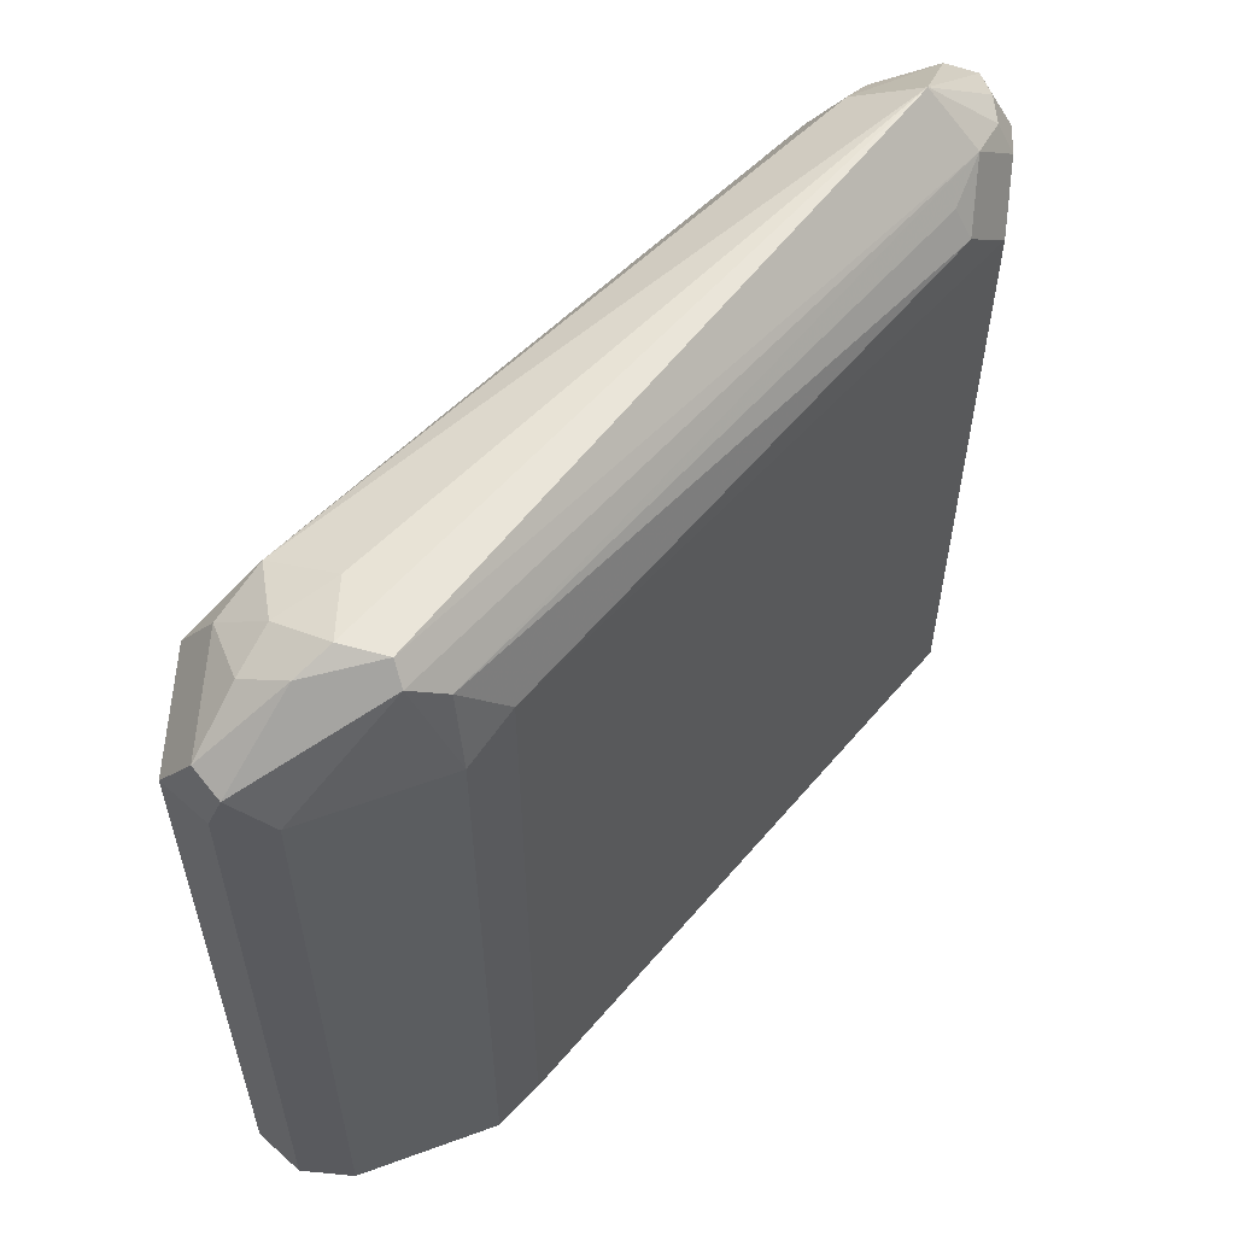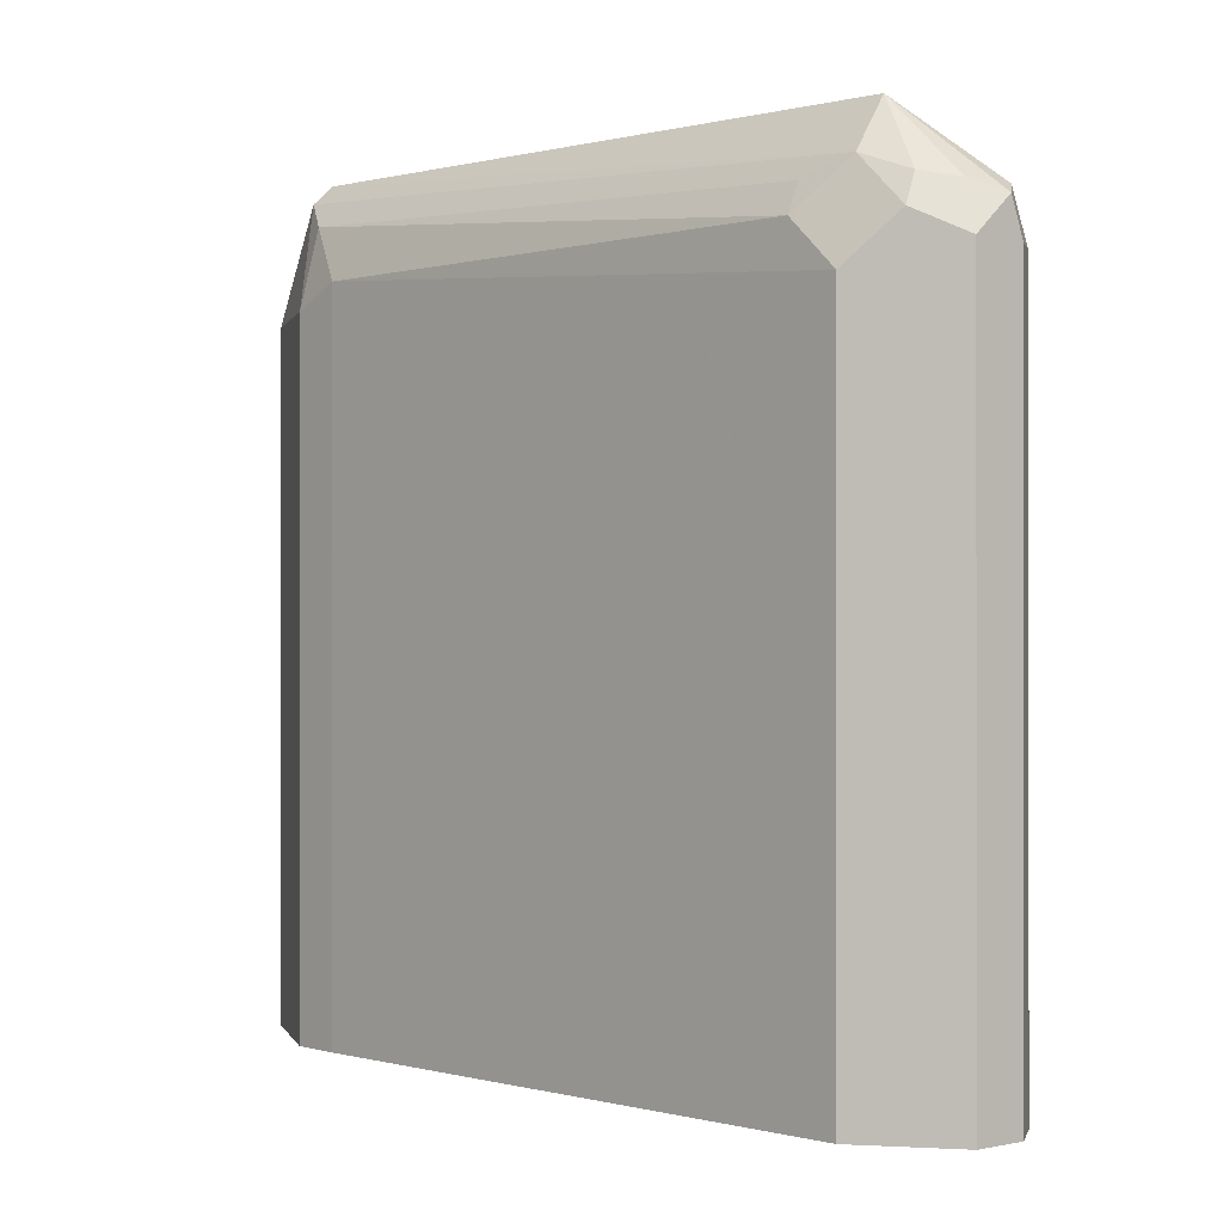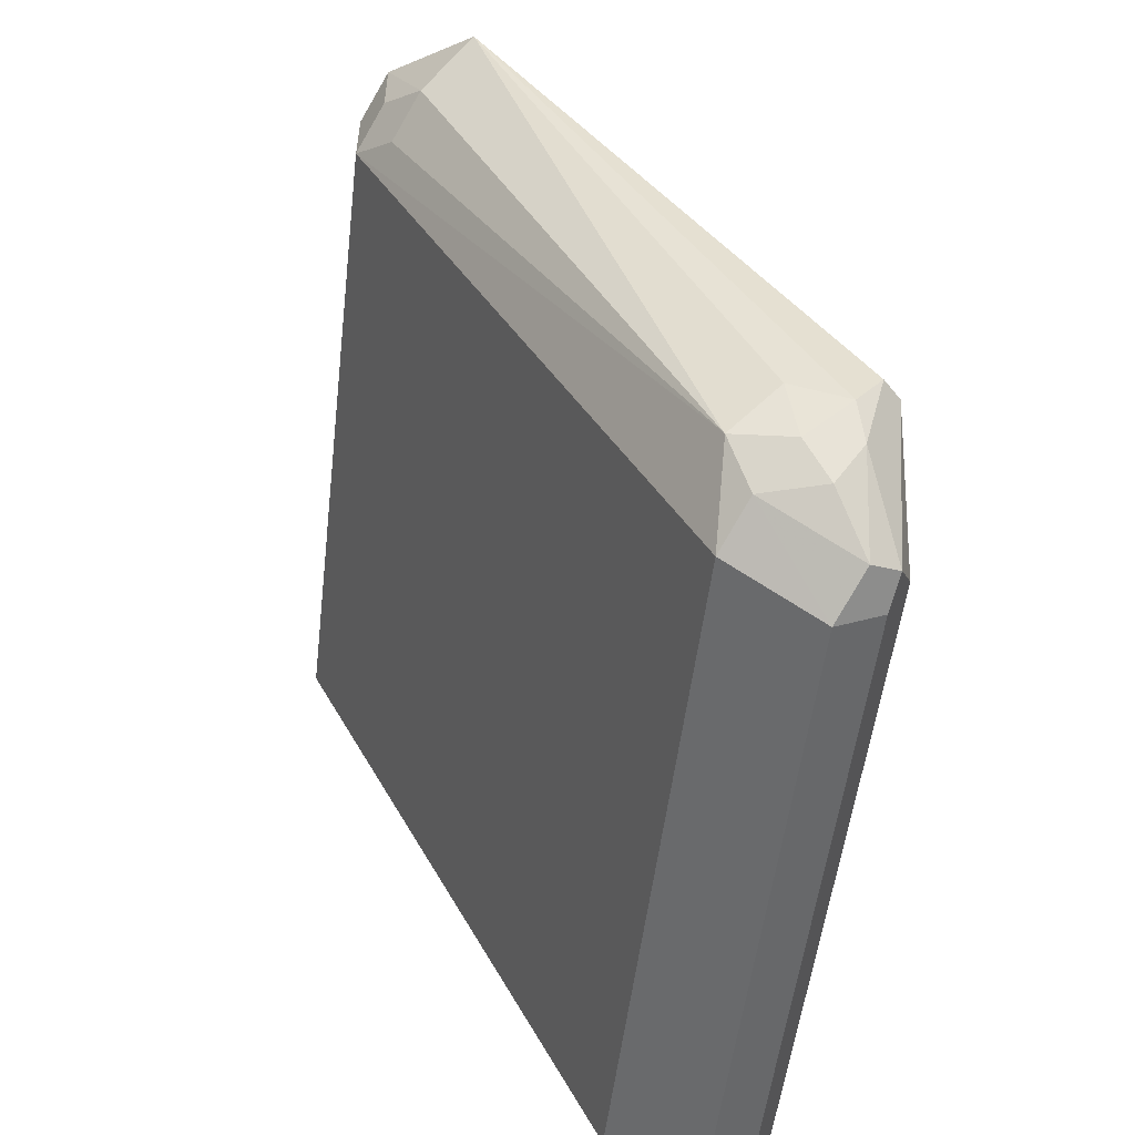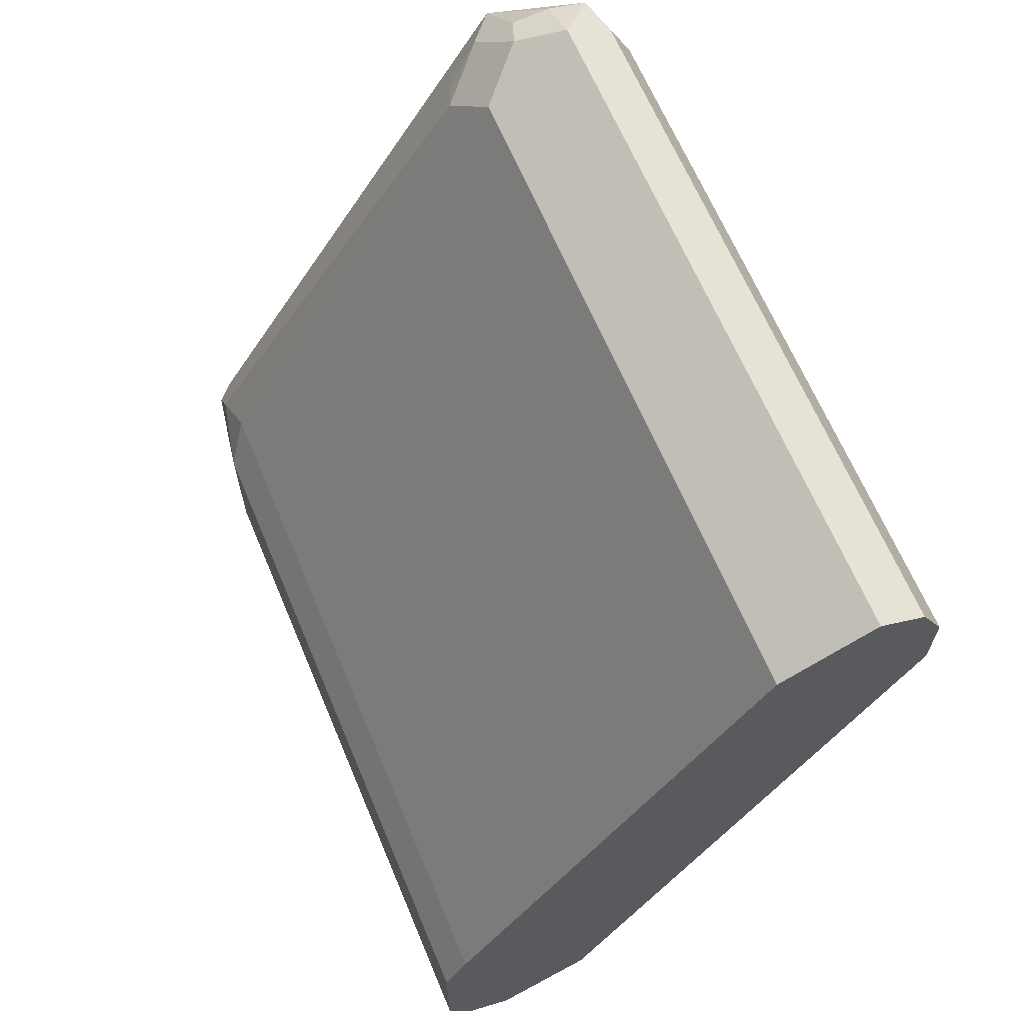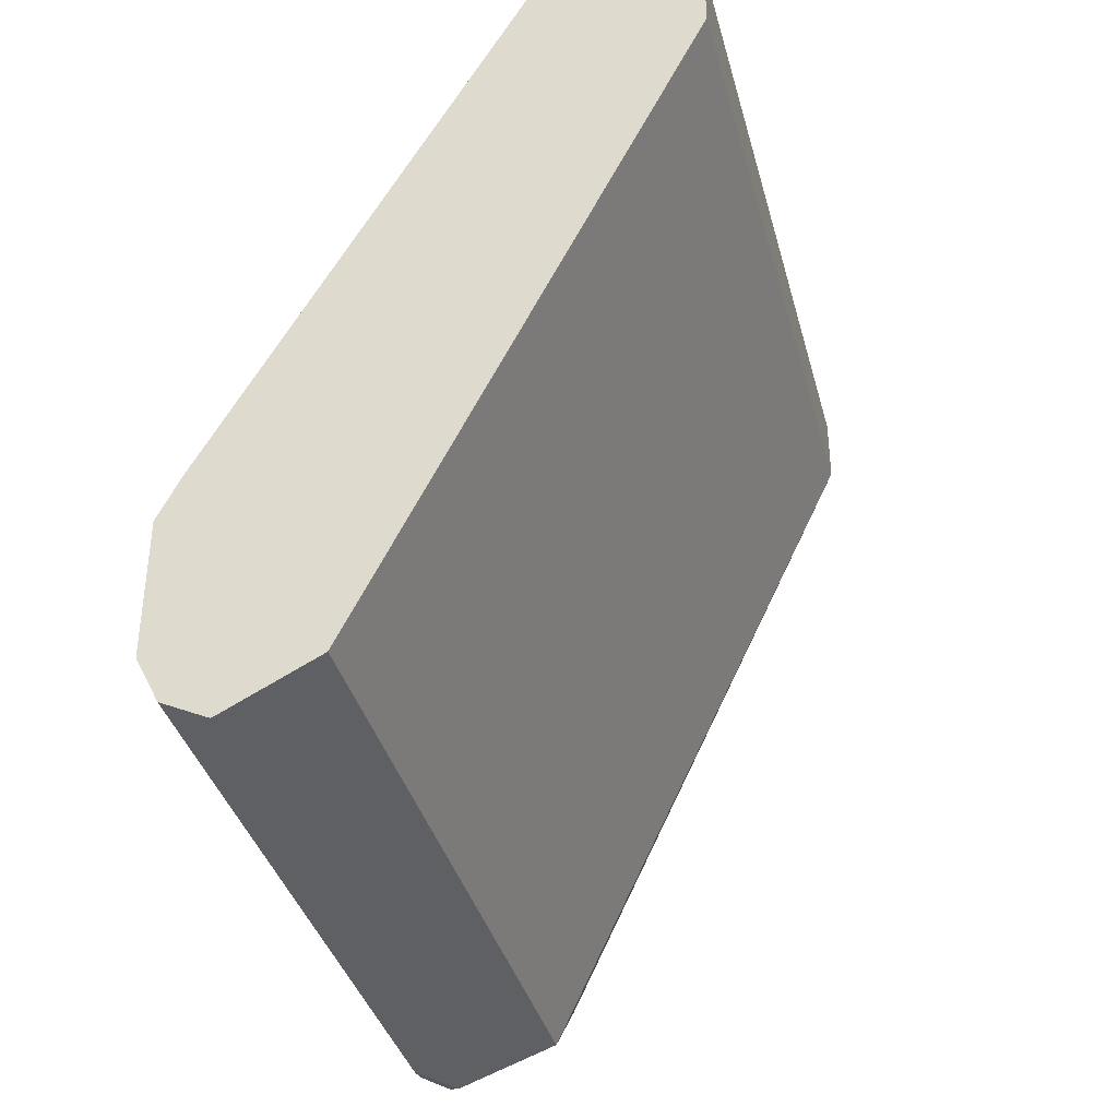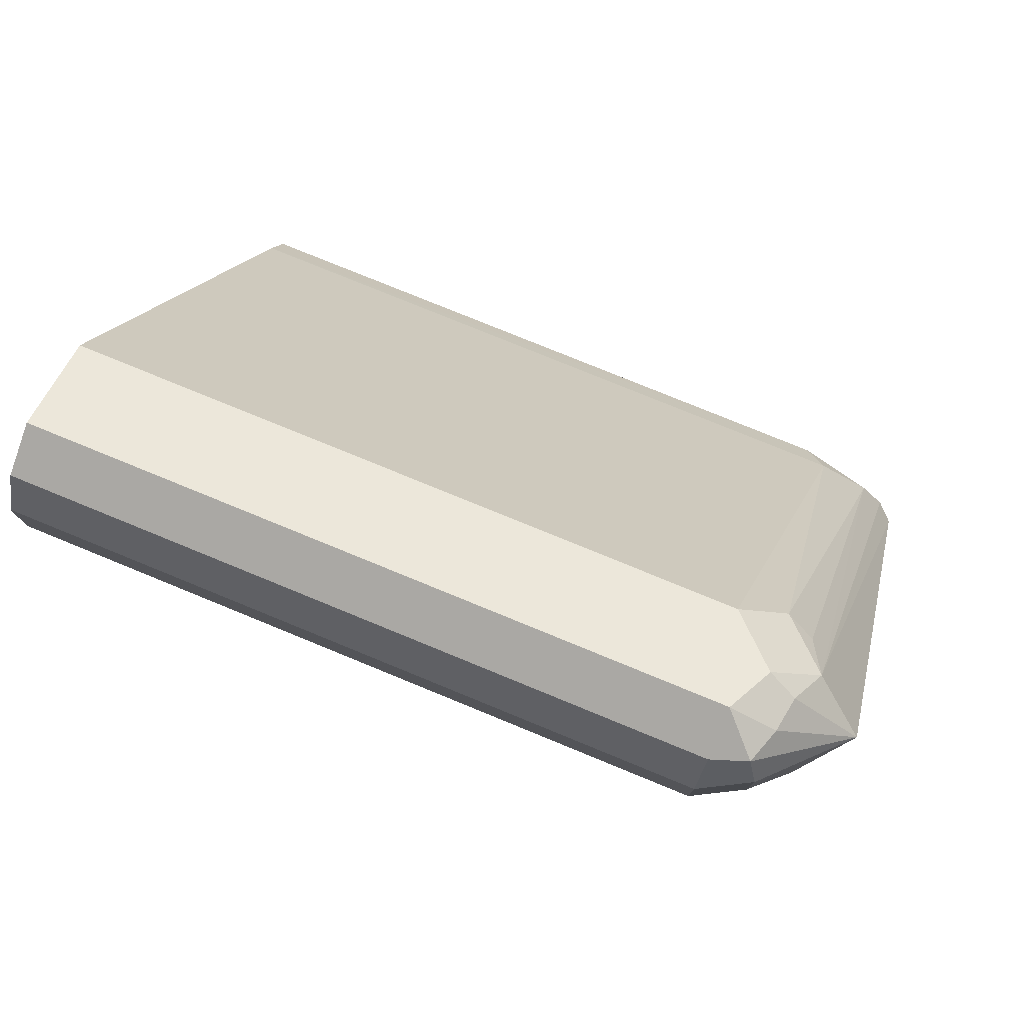
<metadata>
{"format":"obj","ext":"obj","renderer":"f3d","projection":"perspective","resolution":1024,"background":"white","views":[{"elev":57.9,"azim":-110.8,"up":"+Y"},{"elev":-0.3,"azim":-13.8,"up":"+Y"},{"elev":-53.3,"azim":173.2,"up":"+Z"},{"elev":65.3,"azim":-22.8,"up":"+Z"},{"elev":-37.6,"azim":14.7,"up":"+Z"},{"elev":77.6,"azim":112.3,"up":"+Z"}]}
</metadata>
<code>
v 0.2581 0.3759 -0.2606
v 0.2706 0.3709 -0.2706
v 0.2631 0.3658 -0.2806
v 0.2556 0.3709 -0.2706
v 0.2506 0.3759 -0.2506
v 0.3508 0.3759 -0.09021
v 0.274 0.3742 -0.2539
v 0.2873 0.3675 -0.2673
v 0.2807 0.3608 -0.2806
v 0.2539 0.3541 -0.294
v 0.2456 0.3508 -0.2907
v 0.2456 0.3709 -0.2506
v 0.3408 0.3608 -0.0802
v 0.3508 0.3558 -0.07017
v 0.3608 0.3541 -0.06683
v 0.3709 0.3508 -0.06516
v 0.3742 0.3541 -0.07352
v 0.3642 0.3642 -0.1036
v 0.2873 0.3475 -0.2873
v 0.3709 0.3508 -0.1103
v 0.3809 0.3408 -0.1002
v 0.2606 0.3408 -0.3007
v 0.2472 0.3408 -0.294
v 0.2472 0.1467 -0.294
v 0.2427 0.1467 -0.2849
v 0.2406 0.3408 -0.2806
v 0.2406 0.3408 -0.2405
v 0.2456 0.3633 -0.2405
v 0.3308 0.3558 -0.09021
v 0.3274 0.3475 -0.08689
v 0.3341 0.3341 -0.07352
v 0.3475 0.3475 -0.06683
v 0.3608 0.3408 -0.06014
v 0.3608 0.1467 -0.06014
v 0.3742 0.1467 -0.06683
v 0.3742 0.3408 -0.06683
v 0.3809 0.3408 -0.0802
v 0.3742 0.3541 -0.09355
v 0.3007 0.3408 -0.2606
v 0.2873 0.1467 -0.2873
v 0.3809 0.1467 -0.1002
v 0.2606 0.1467 -0.3007
v 0.2406 0.1467 -0.2806
v 0.2406 0.1467 -0.2405
v 0.2469 0.1467 -0.2278
v 0.2472 0.3475 -0.2272
v 0.3341 0.1467 -0.07352
v 0.3809 0.1467 -0.0802
v 0.3007 0.1467 -0.2606
v 0.2472 0.1467 -0.2272
f 24 48 35
f 21 49 39
f 22 42 24
f 22 24 23
f 24 41 48
f 24 40 49
f 24 49 41
f 21 41 49
f 24 42 40
f 21 48 41
f 19 39 49
f 19 42 22
f 19 40 42
f 19 49 40
f 19 21 39
f 18 21 20
f 16 37 17
f 18 38 21
f 17 37 21
f 17 21 38
f 21 37 48
f 17 38 18
f 31 46 50
f 24 34 47
f 16 36 37
f 45 50 46
f 35 37 36
f 35 48 37
f 31 50 47
f 31 33 32
f 31 34 33
f 31 47 34
f 30 46 31
f 28 30 29
f 24 35 34
f 28 46 30
f 27 45 46
f 27 44 45
f 26 44 27
f 26 43 44
f 25 43 26
f 24 43 25
f 24 44 43
f 24 45 44
f 24 50 45
f 24 47 50
f 27 46 28
f 16 35 36
f 8 19 9
f 16 33 34
f 6 16 17
f 6 15 16
f 6 14 15
f 6 13 14
f 5 13 6
f 5 12 13
f 5 11 12
f 4 11 5
f 4 10 11
f 6 17 18
f 3 10 4
f 2 9 3
f 2 8 9
f 2 7 8
f 1 7 2
f 1 6 7
f 1 5 6
f 1 3 4
f 1 2 3
f 16 34 35
f 3 9 10
f 6 18 8
f 1 4 5
f 8 18 20
f 6 8 7
f 15 33 16
f 14 33 15
f 13 32 14
f 13 31 32
f 13 30 31
f 13 29 30
f 13 28 29
f 12 26 27
f 12 28 13
f 14 32 33
f 11 26 12
f 12 27 28
f 8 21 19
f 9 19 22
f 9 22 10
f 8 20 21
f 10 23 11
f 11 23 24
f 11 24 25
f 11 25 26
f 10 22 23

</code>
